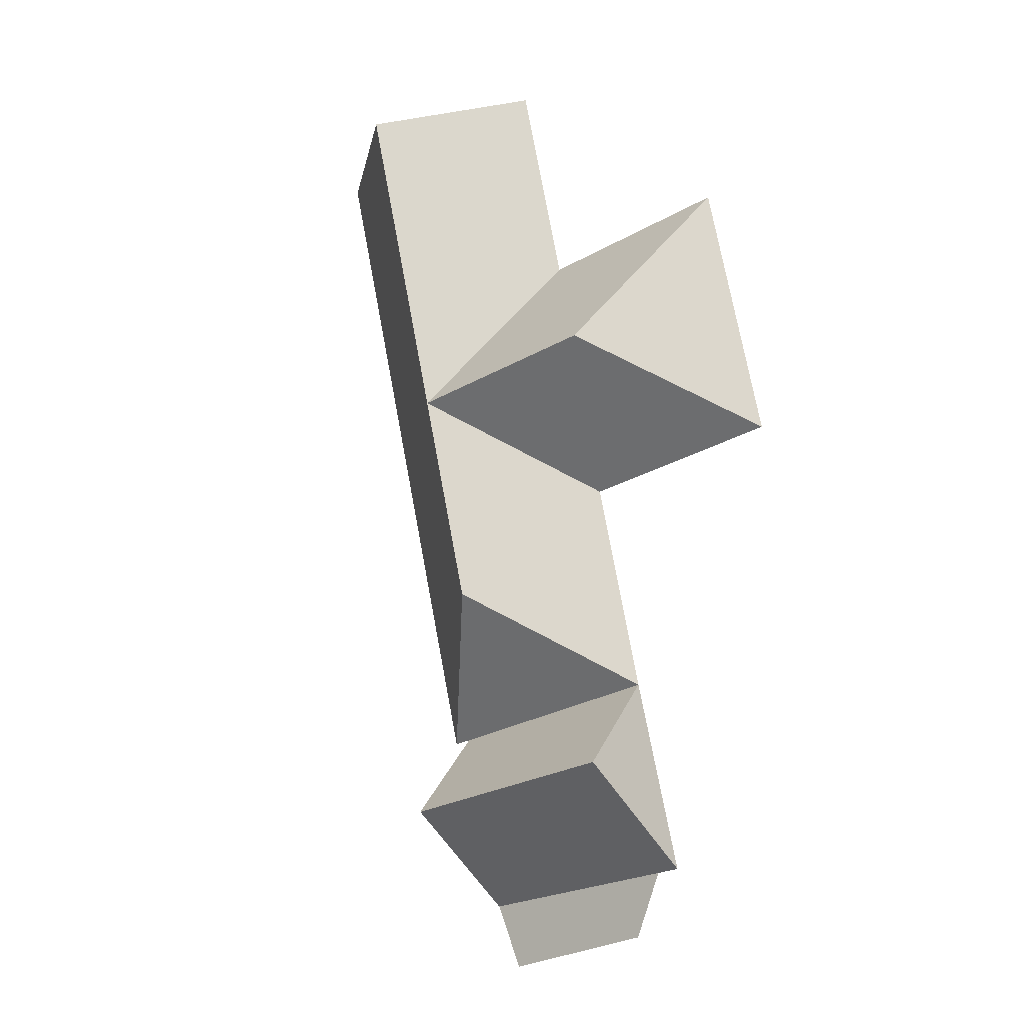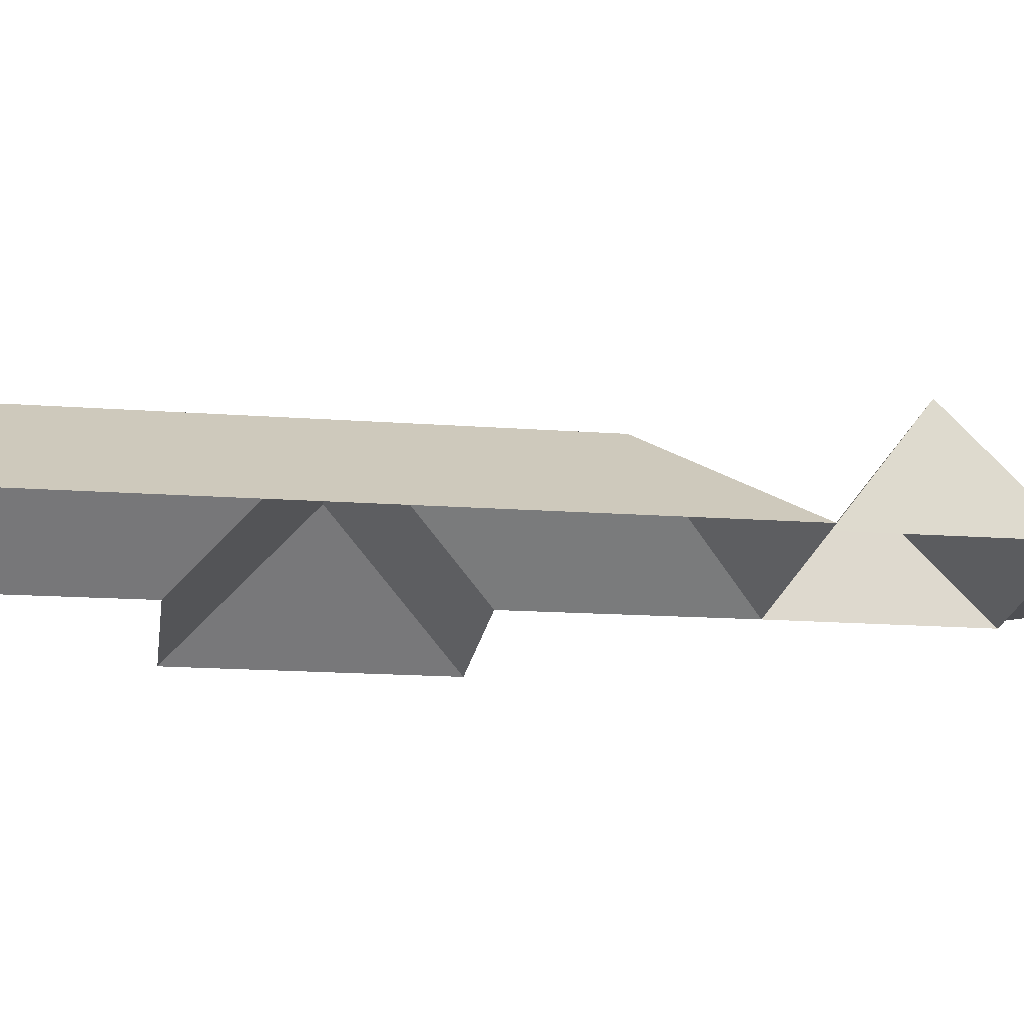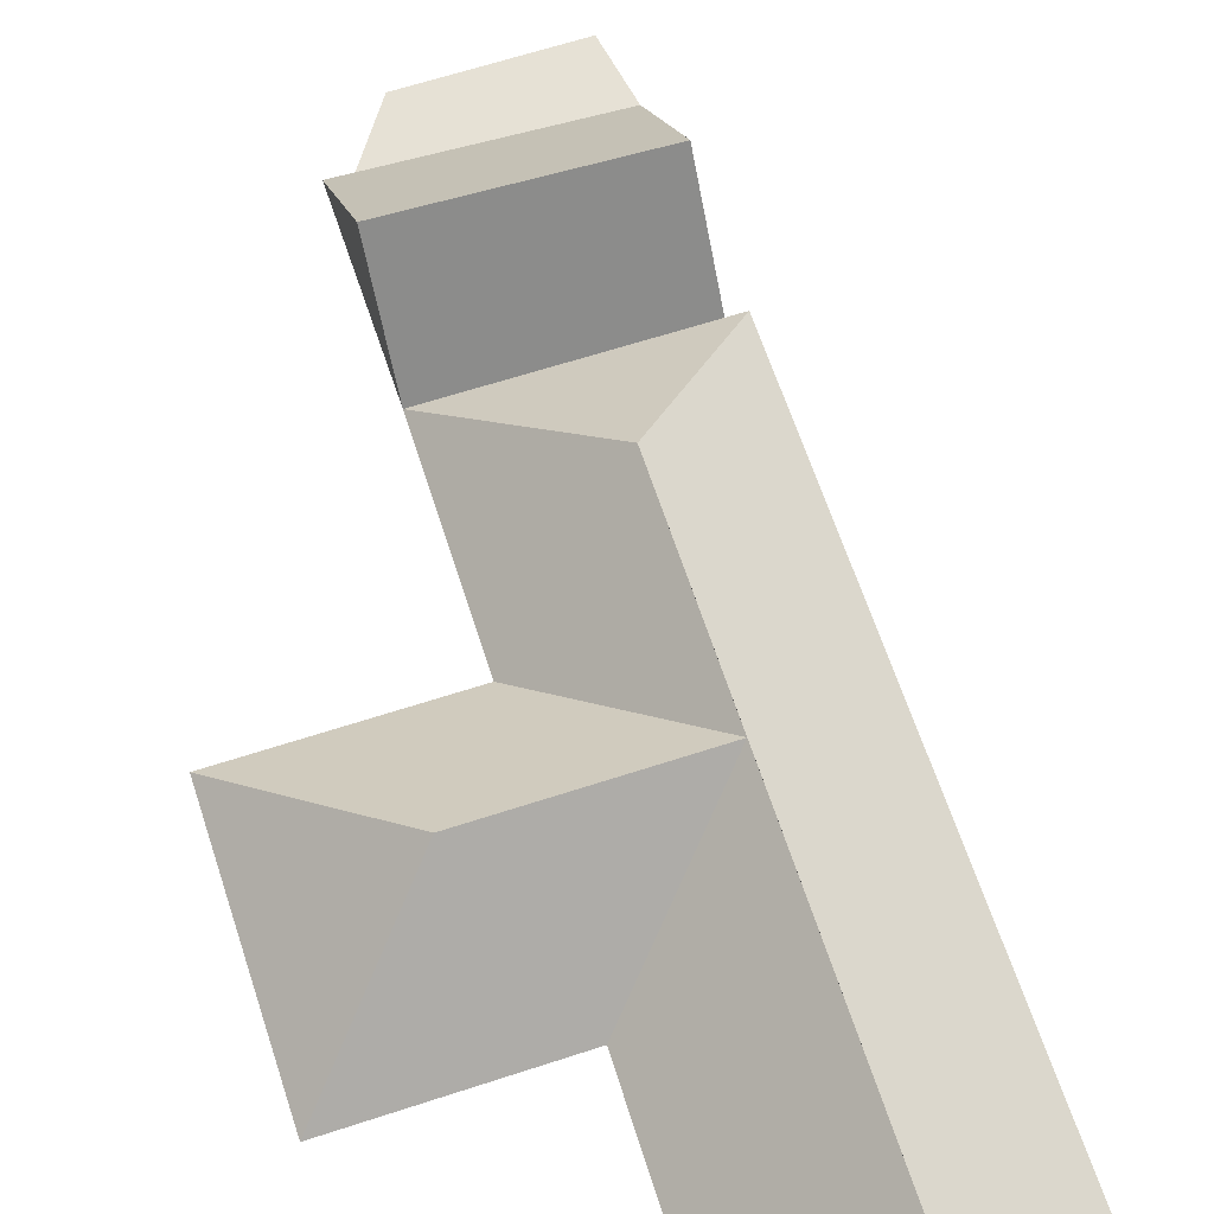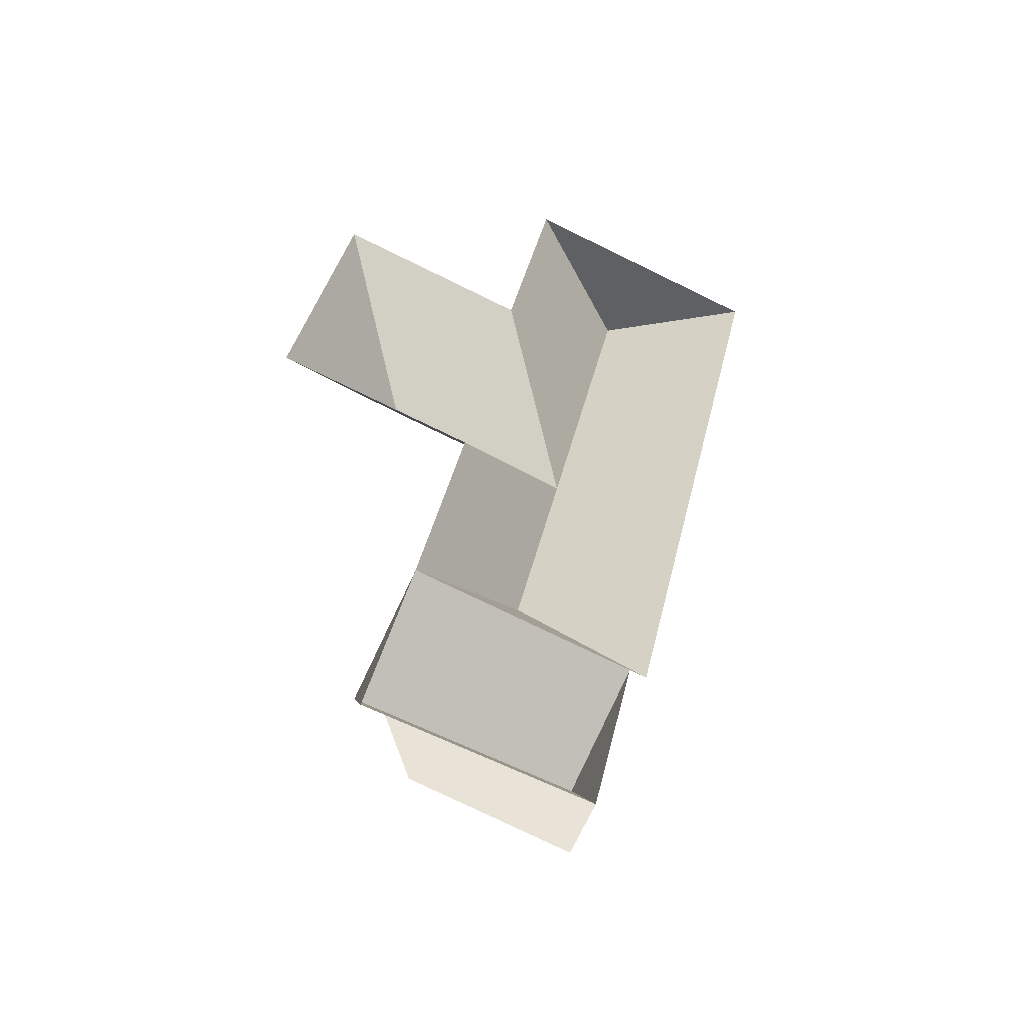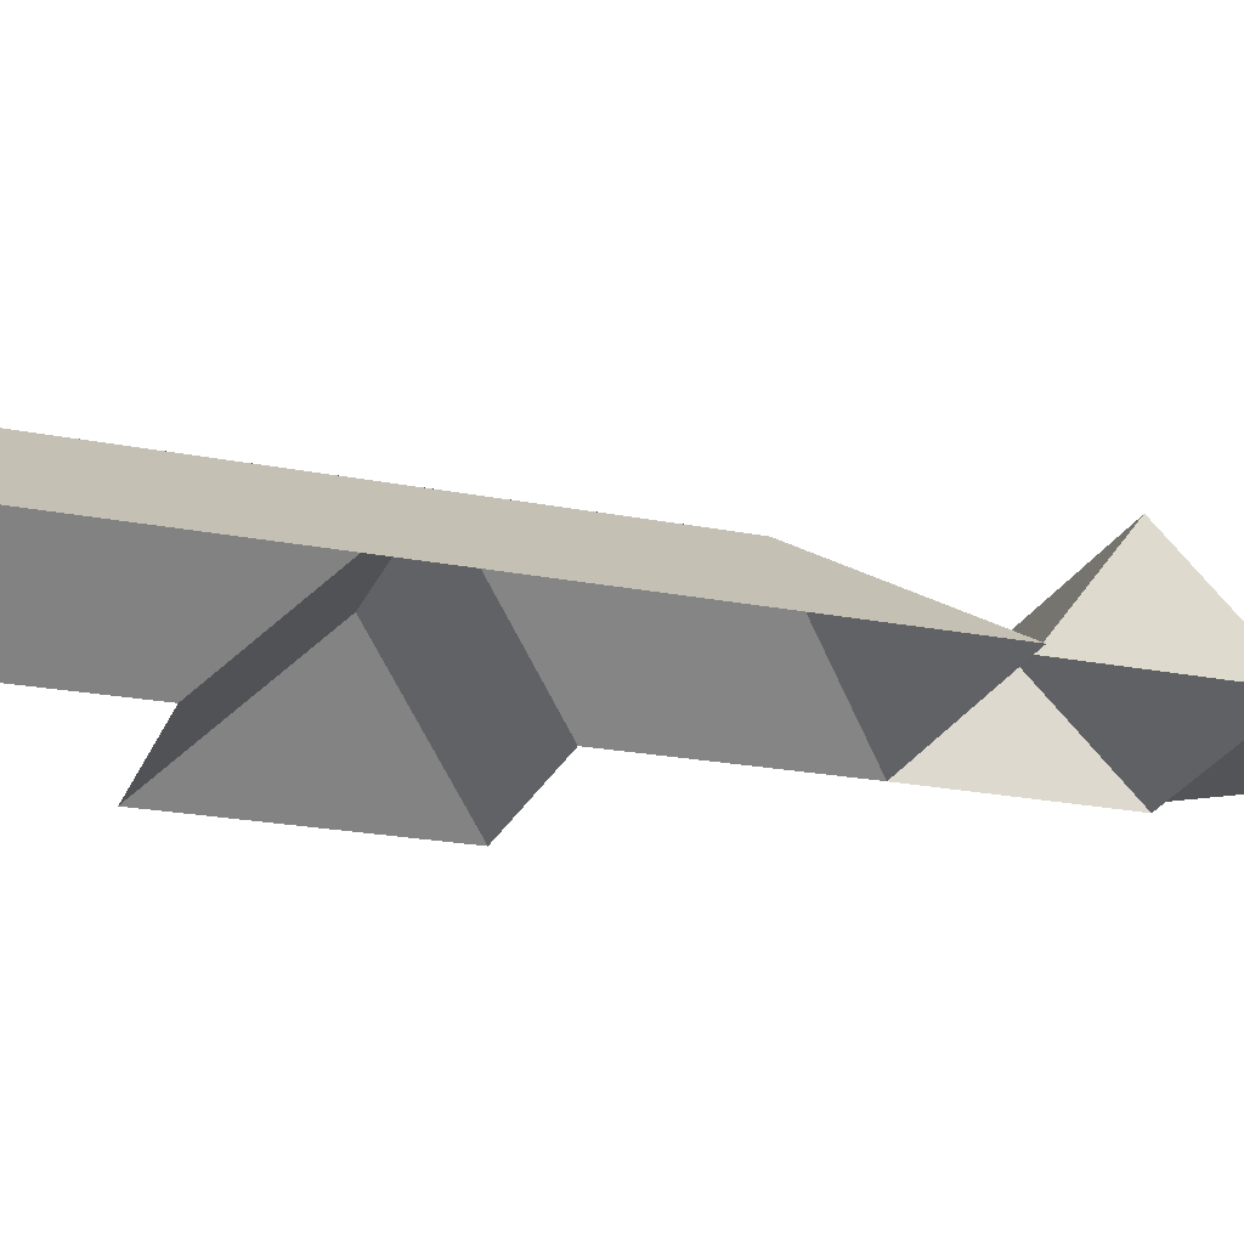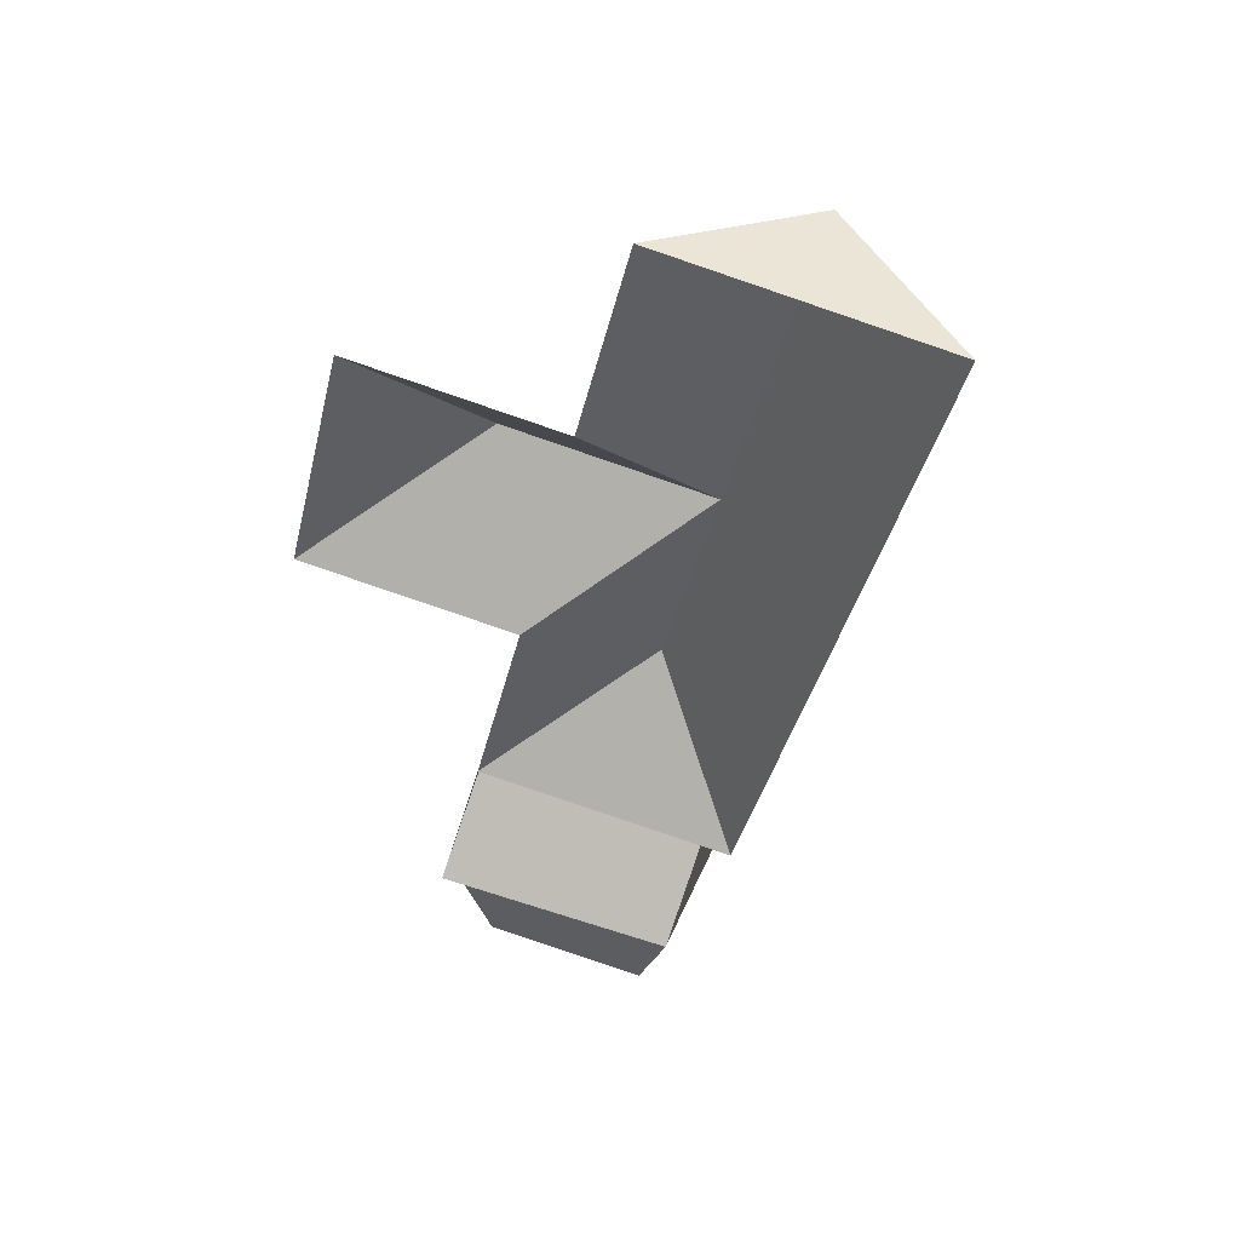
<metadata>
{"format":"obj","ext":"obj","renderer":"f3d","projection":"perspective","resolution":1024,"background":"white","views":[{"elev":-8.5,"azim":-142.5,"up":"+Z"},{"elev":-18.2,"azim":95.6,"up":"+Y"},{"elev":64.7,"azim":-4.9,"up":"+Y"},{"elev":-46.8,"azim":-22.3,"up":"+Z"},{"elev":-22.9,"azim":84.9,"up":"+Y"},{"elev":49.0,"azim":13.3,"up":"+Z"}]}
</metadata>
<code>
o BK39_500_015031_0090_roof
v 13.19 75 -299.3
v 51.98 75 -135.5
v 115.2 144.2 -235.8
v 208 75 -31.71
v 177.7 75 -165.3
v 100.2 146.7 -518.6
v 83.25 75 -587.4
v 112.8 75 -465.2
v 143.6 75 -330
v 98.31 75 -590.3
v 114.9 75 -632.7
v 292.4 145 -51.68
v 242.7 144.1 -266
v 210.9 143.6 -402.9
v 214.4 75 -656.2
v 231.9 75 -615.8
v 247.3 143.2 -550.2
v 259.4 75 -499.4
v 270.8 75 -502
v 373 75 -70.77
v 13.19 0 -299.3
v 51.98 0 -135.5
v 177.7 0 -165.3
v 208 0 -31.71
v 373 0 -70.77
v 270.8 0 -502
v 259.4 0 -499.4
v 231.9 0 -615.8
v 214.4 0 -656.2
v 114.9 0 -632.7
v 98.31 0 -590.3
v 83.25 0 -587.4
v 112.8 0 -465.2
v 143.6 0 -330
f 12 13 5 4
f 5 2 3 13
f 2 1 3
f 1 9 13 3
f 9 8 14 13
f 12 20 19 14 13
f 19 18 8 14
f 18 17 6 8
f 6 7 10 16 17
f 10 11 15 16
f 4 12 20
f 18 17 16
f 7 6 8

</code>
